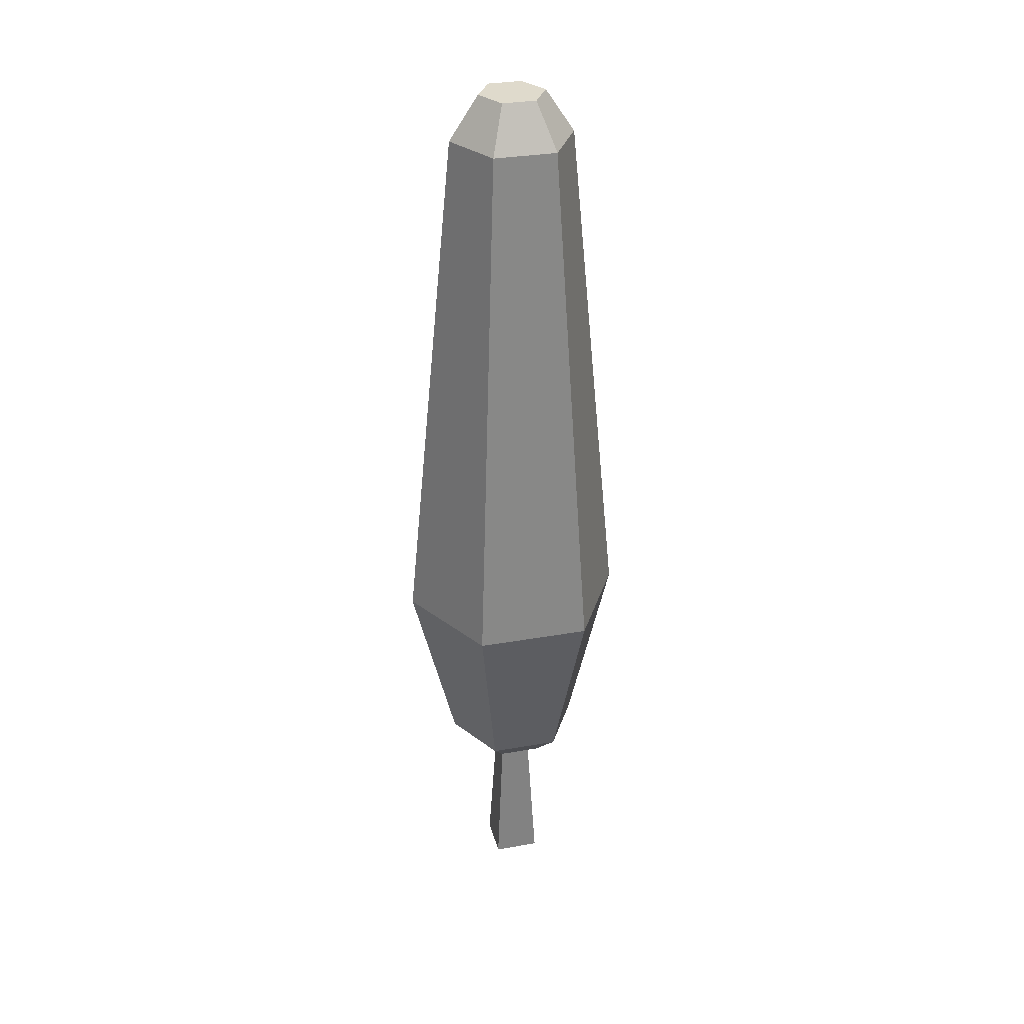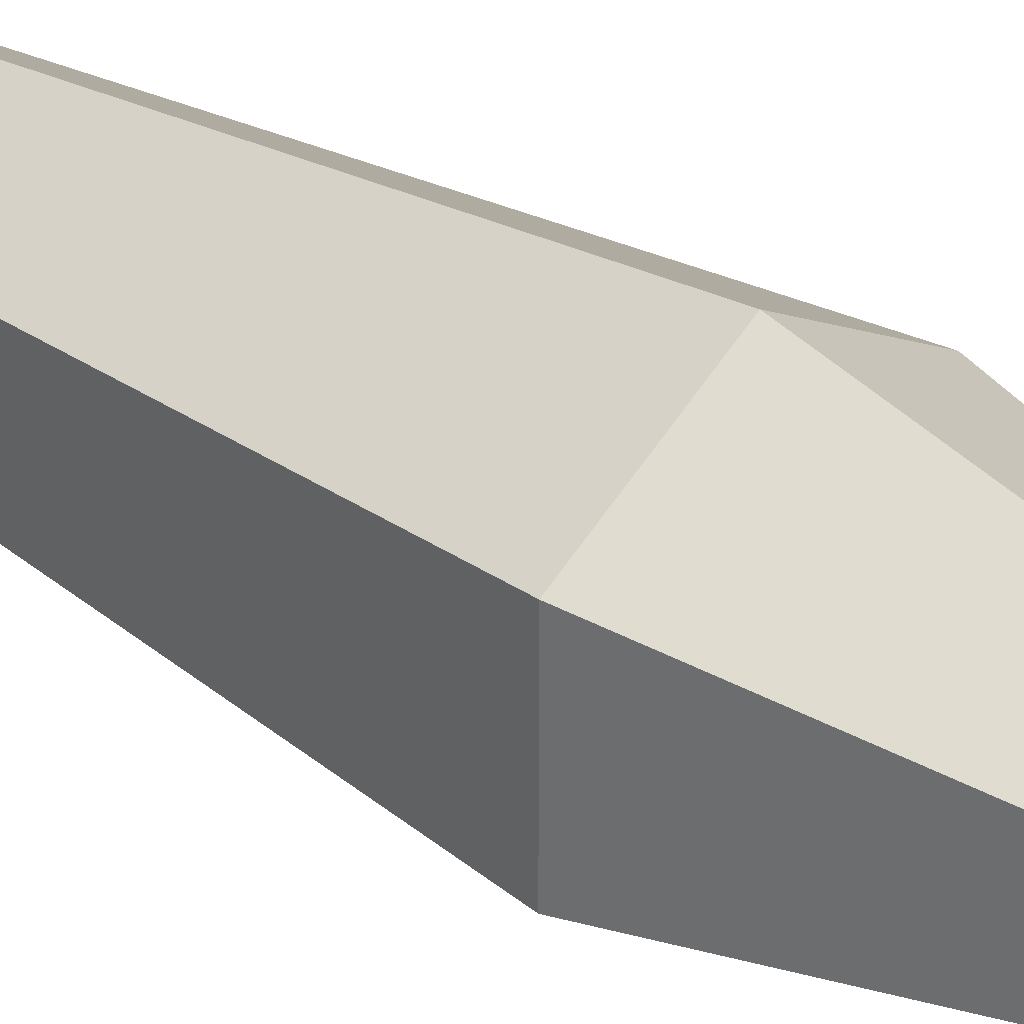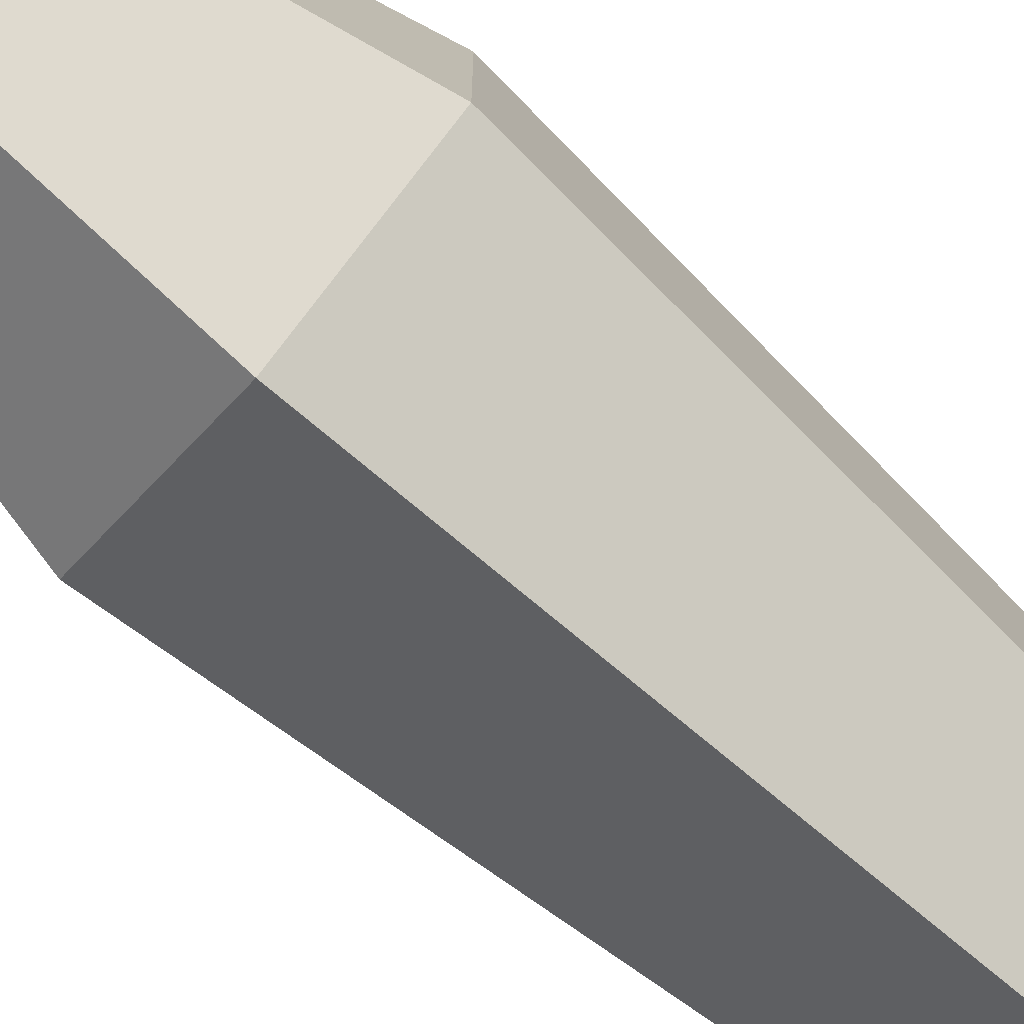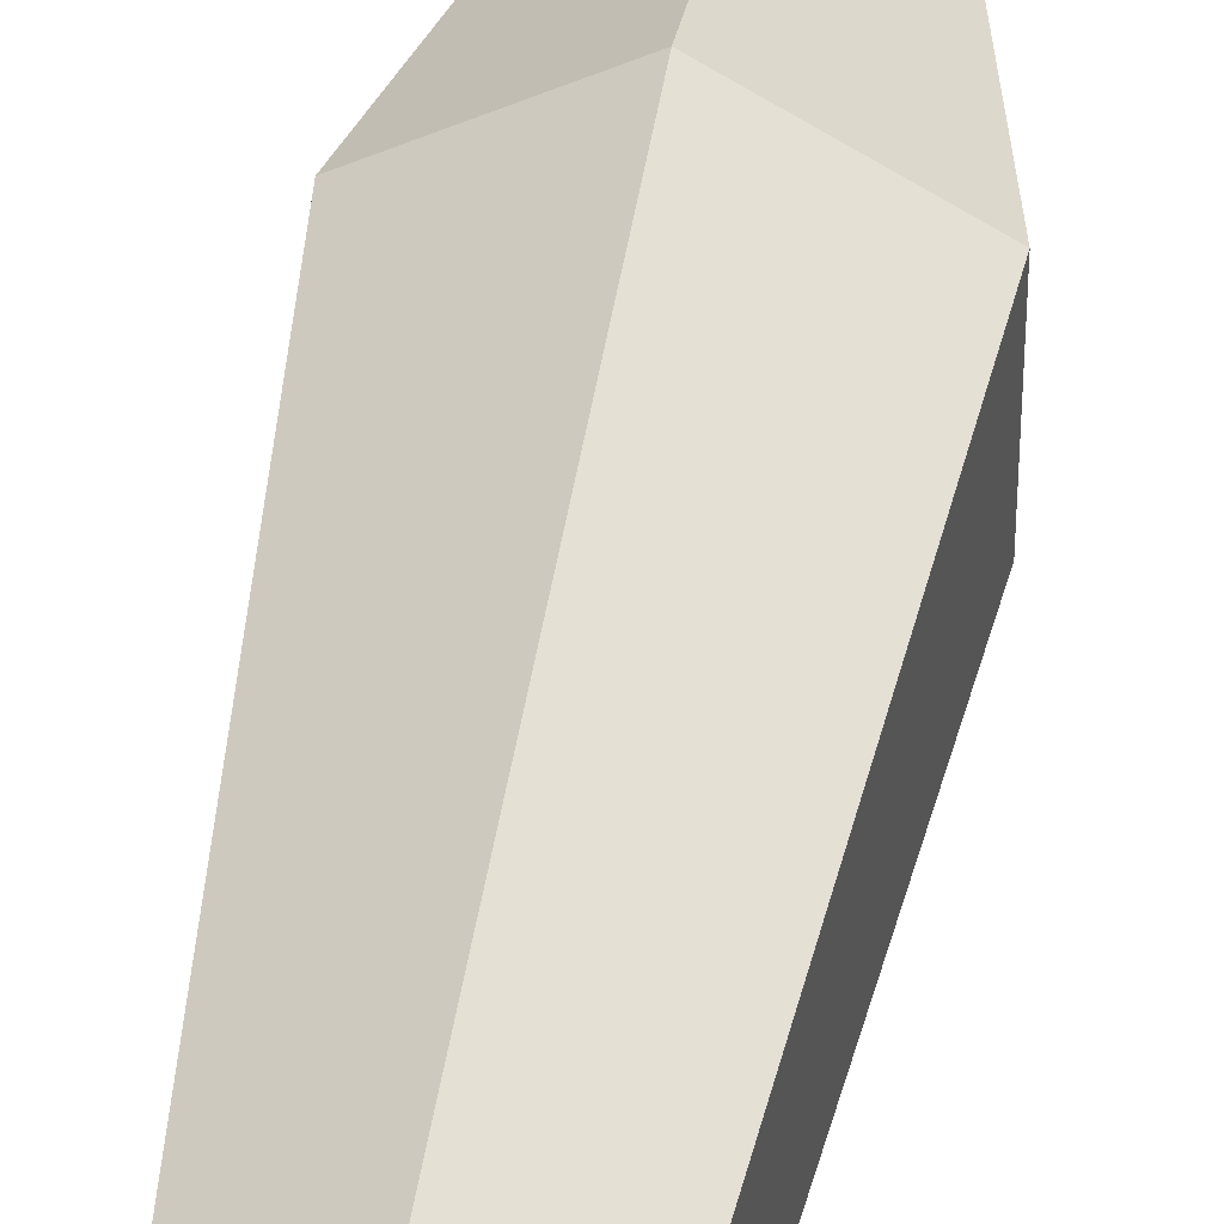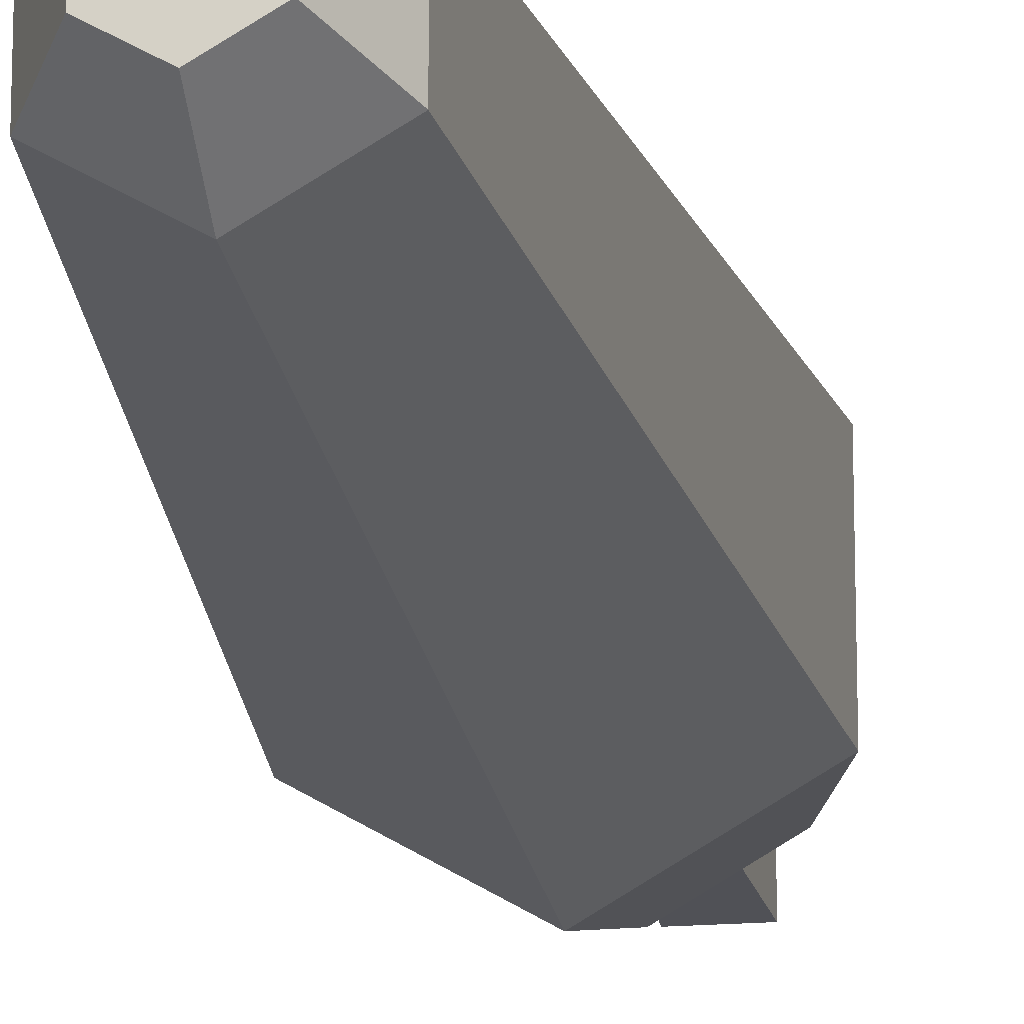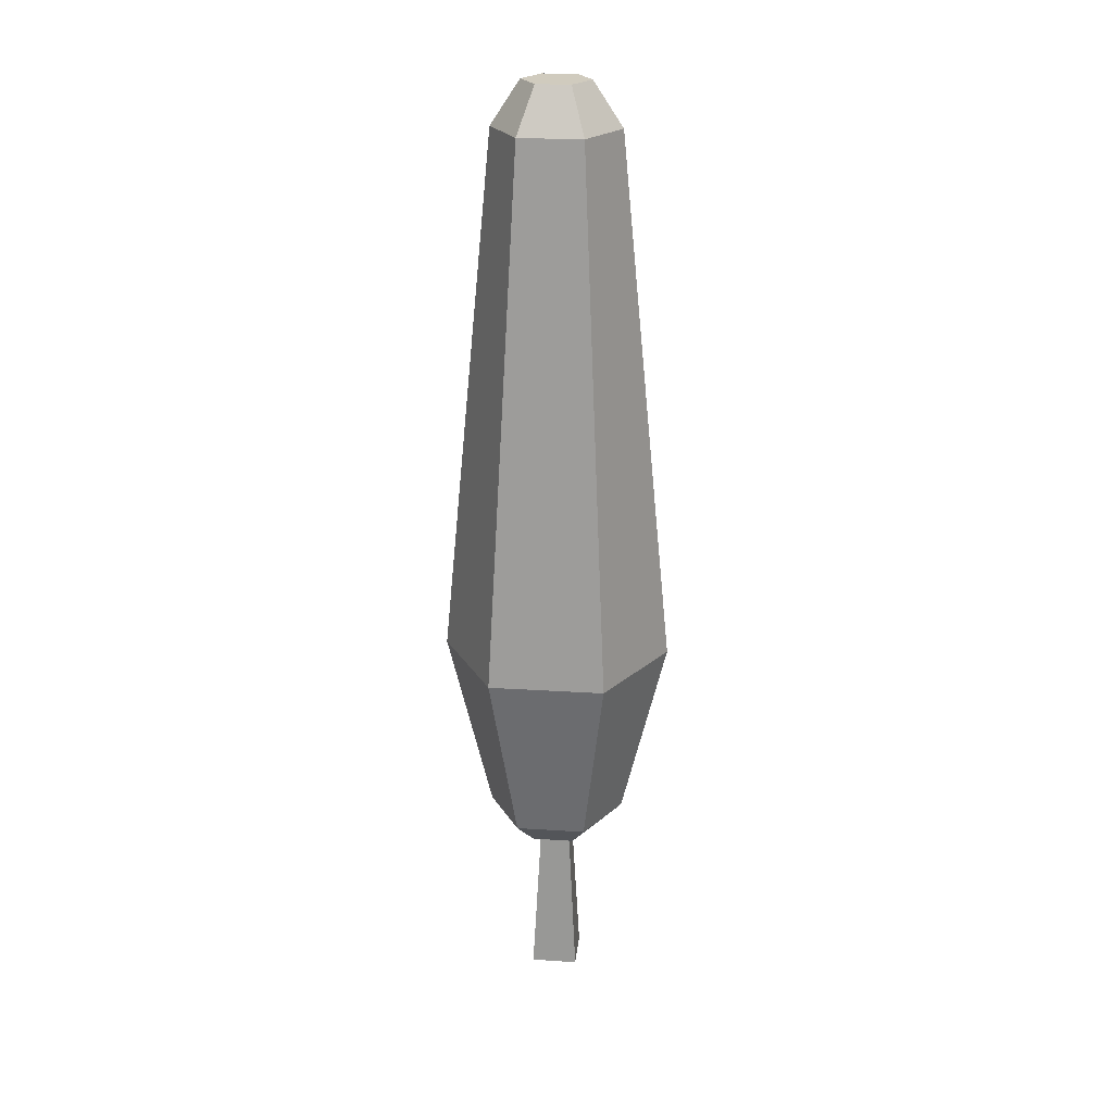
<metadata>
{"format":"obj","ext":"obj","renderer":"f3d","projection":"perspective","resolution":1024,"background":"white","views":[{"elev":32.5,"azim":76.3,"up":"+Y"},{"elev":31.8,"azim":-47.6,"up":"+Z"},{"elev":-77.8,"azim":49.4,"up":"+Z"},{"elev":42.3,"azim":-170.9,"up":"+Z"},{"elev":-17.5,"azim":-170.1,"up":"+Z"},{"elev":23.5,"azim":96.1,"up":"+Y"}]}
</metadata>
<code>
o Mesh1_Group1_Model.064
v 0.9868 1.417 -0.8647
v 0.6585 0 -0.7915
v 1.06 0 -0.7915
v 0.7318 1.417 -0.8647
v 0.8593 1.417 -0.6313
v 0.5467 1.417 -0.8118
v 0.7318 1.417 -1.12
v 0.8593 1.417 -1.353
v 0.5467 1.417 -1.173
v 0.3383 1.649 -1.293
v 0.3383 1.649 -0.6915
v 0.8593 1.649 -0.3907
v 1.172 1.417 -0.8118
v 1.38 1.649 -0.6915
v 1.38 1.649 -1.293
v 1.172 1.417 -1.173
v 0.9868 1.417 -1.12
v 1.06 0 -1.193
v 0.6585 0 -1.193
v 0.8593 1.649 -1.594
v 0.8593 3.245 -1.985
v 1.719 3.245 -1.488
v 0.8593 7.869 -1.533
v 1.328 7.869 -1.263
v 0.8593 8.249 -1.282
v 1.11 8.249 -1.137
v 1.11 8.249 -0.8473
v 0.8593 8.249 -0.7024
v 0.6083 8.249 -1.137
v 0.6083 8.249 -0.8473
v 0.3908 7.869 -1.263
v 0.3908 7.869 -0.7217
v 0 3.245 -1.488
v 0 3.245 -0.4961
v 0.8593 3.245 1e-06
v 1.719 3.245 -0.4961
v 1.328 7.869 -0.7217
v 0.8593 7.869 -0.4512
f 5 4 1
f 6 4 5
f 4 6 7
f 6 8 7
f 8 6 9
f 6 10 9
f 10 6 11
f 6 12 11
f 12 6 5
f 13 12 5
f 12 13 14
f 13 15 14
f 15 13 16
f 13 1 16
f 5 1 13
f 17 16 1
f 17 8 16
f 7 8 17
f 20 16 8
f 16 20 15
f 21 15 20
f 15 21 22
f 23 22 21
f 22 23 24
f 25 24 23
f 24 25 26
f 25 27 26
f 25 28 27
f 29 28 25
f 28 29 30
f 31 30 29
f 30 31 32
f 33 32 31
f 32 33 34
f 33 11 34
f 11 33 10
f 33 20 10
f 20 33 21
f 31 21 33
f 21 31 23
f 29 23 31
f 23 29 25
f 20 9 10
f 9 20 8
f 11 35 34
f 35 11 12
f 12 36 35
f 36 12 14
f 14 22 36
f 22 14 15
f 22 37 36
f 37 22 24
f 24 27 37
f 27 24 26
f 27 38 37
f 38 27 28
f 28 32 38
f 32 28 30
f 34 38 32
f 38 34 35
f 35 37 38
f 37 35 36
f 1 2 3
f 2 1 4
f 18 7 17
f 7 18 19
f 18 2 19
f 2 18 3
f 18 1 3
f 1 18 17
f 4 19 2
f 19 4 7

</code>
